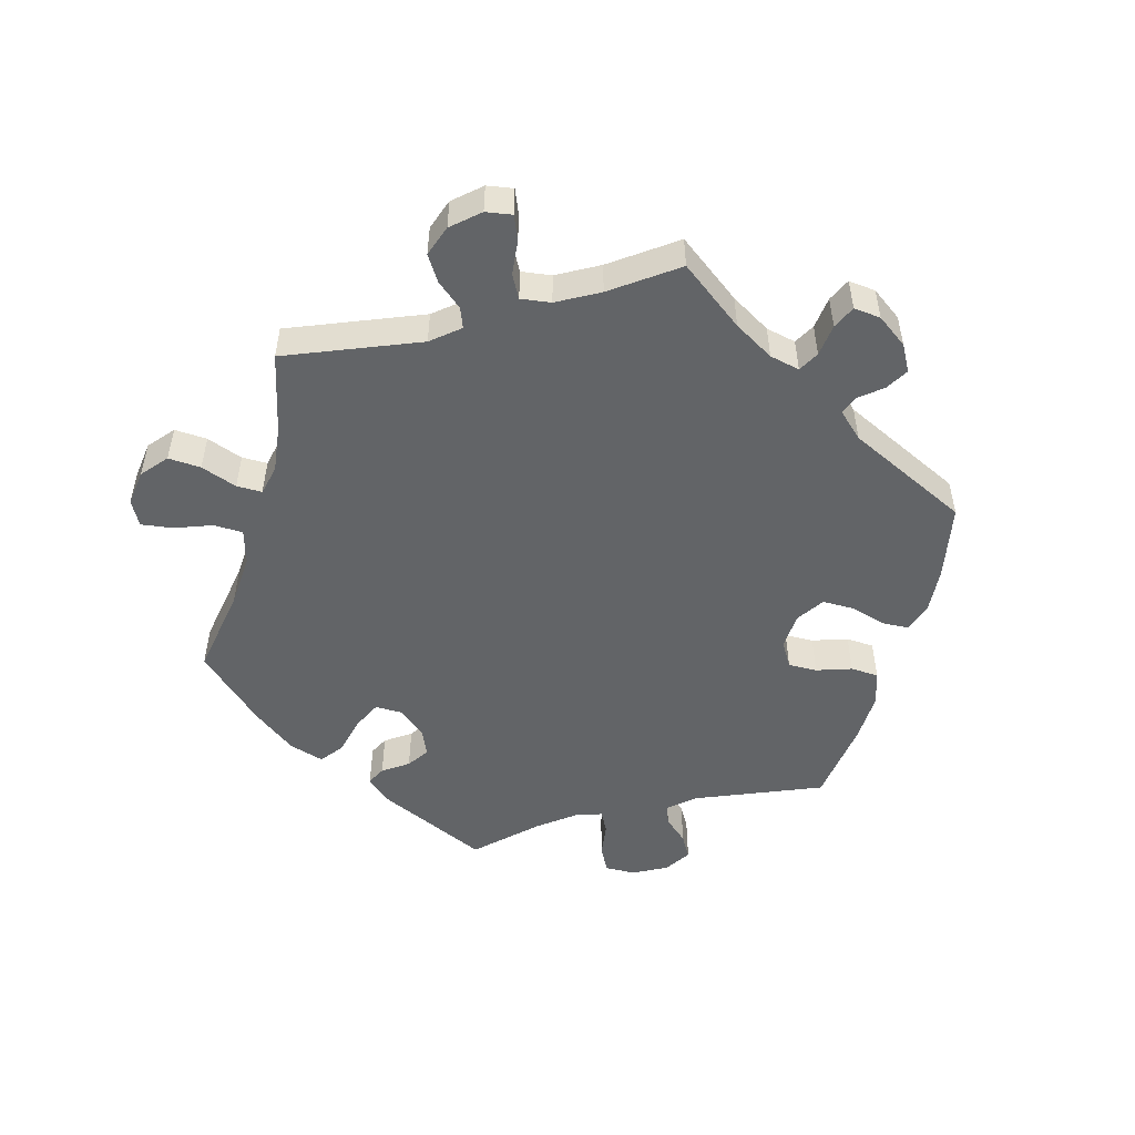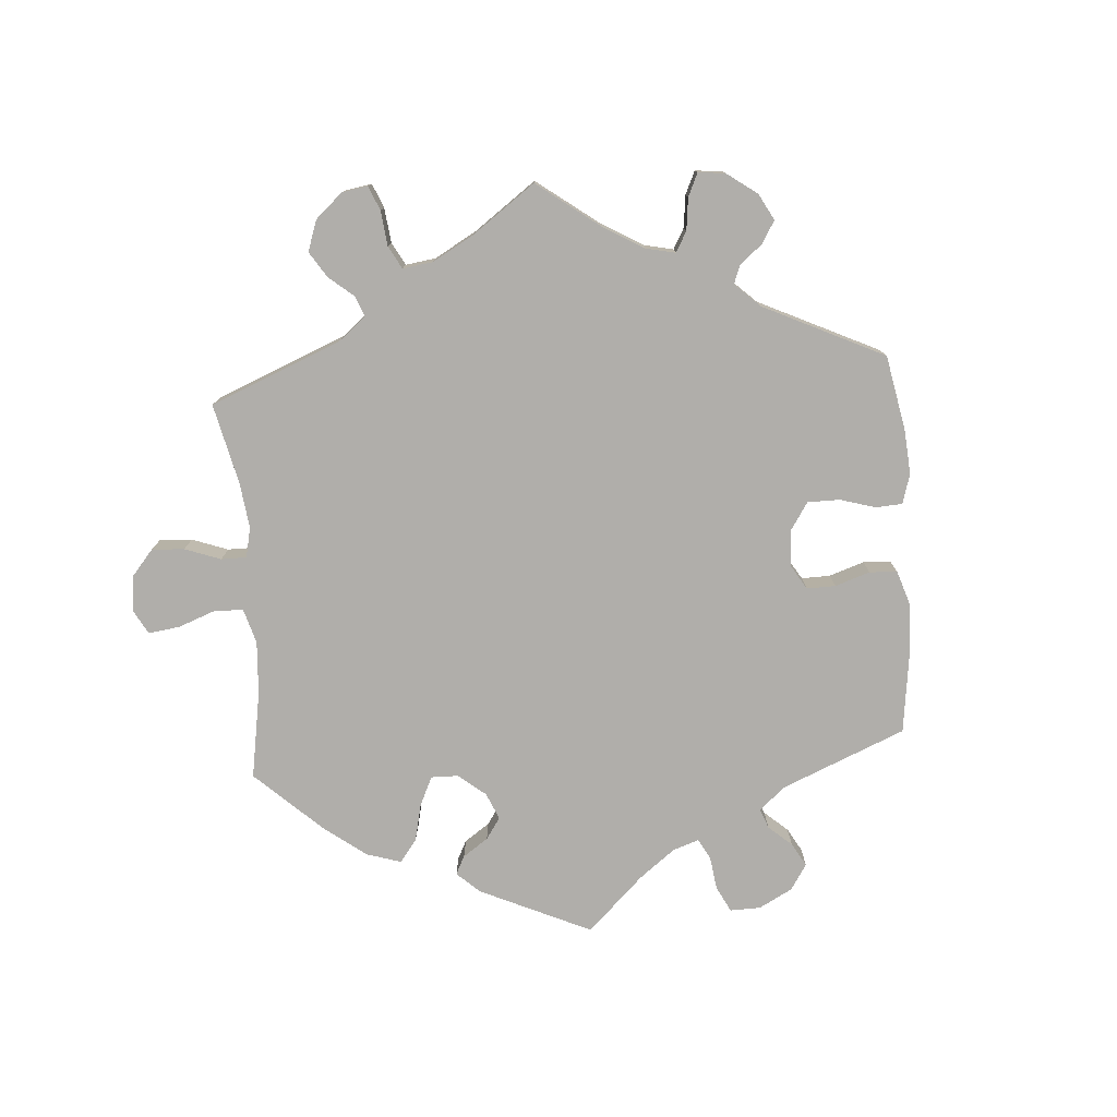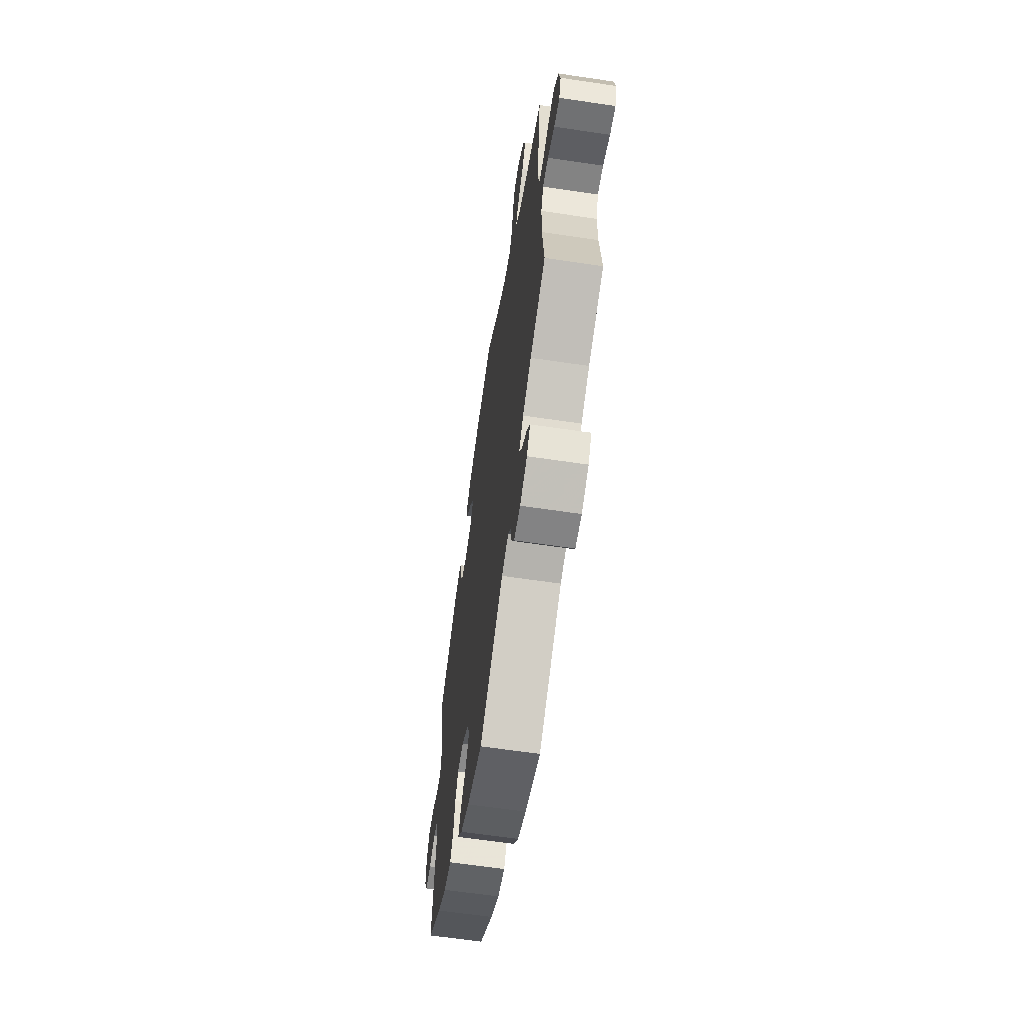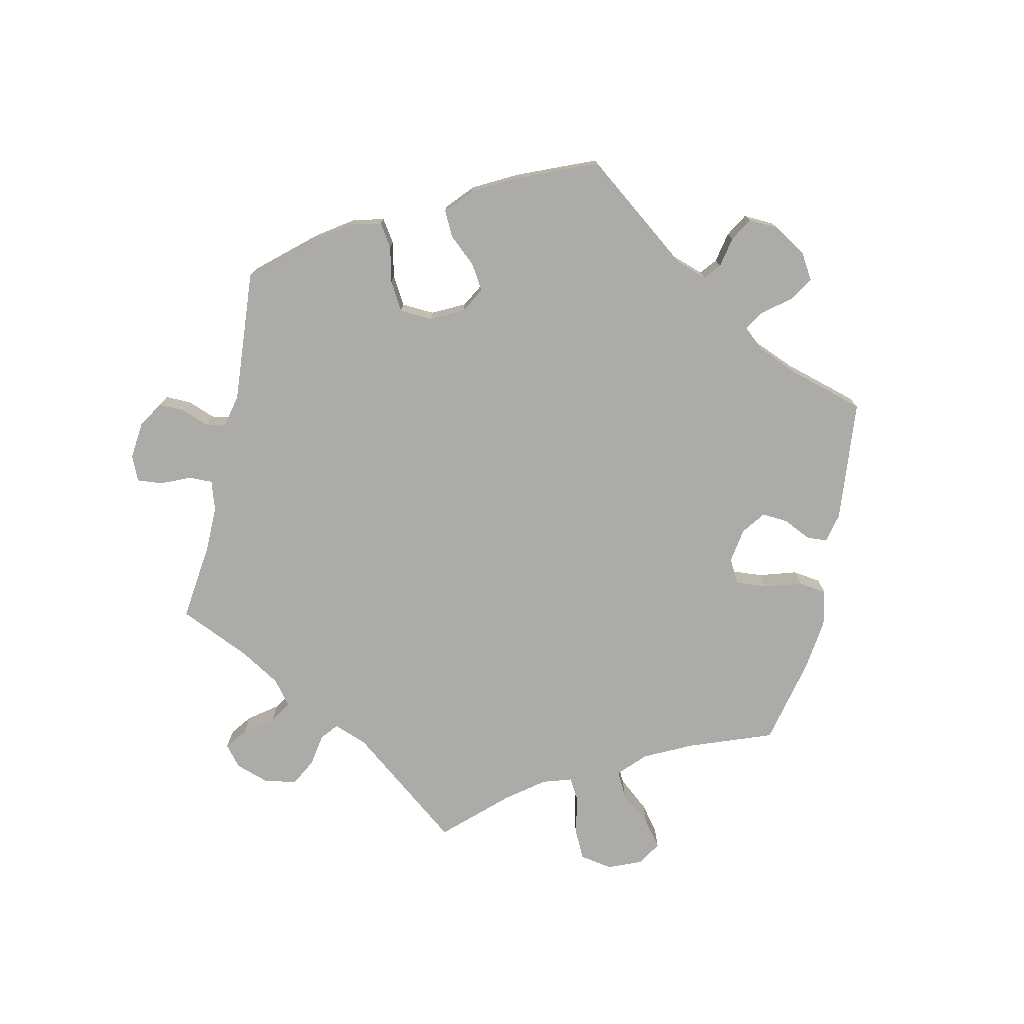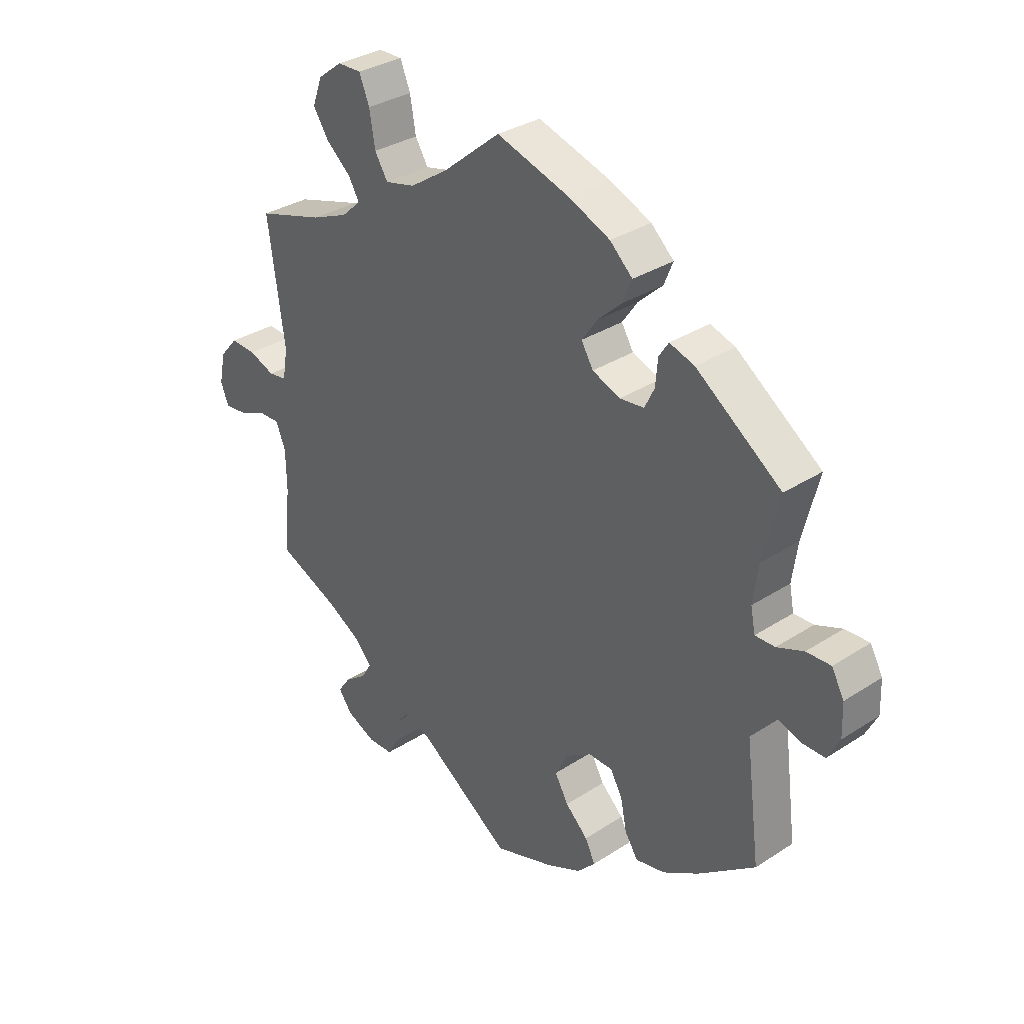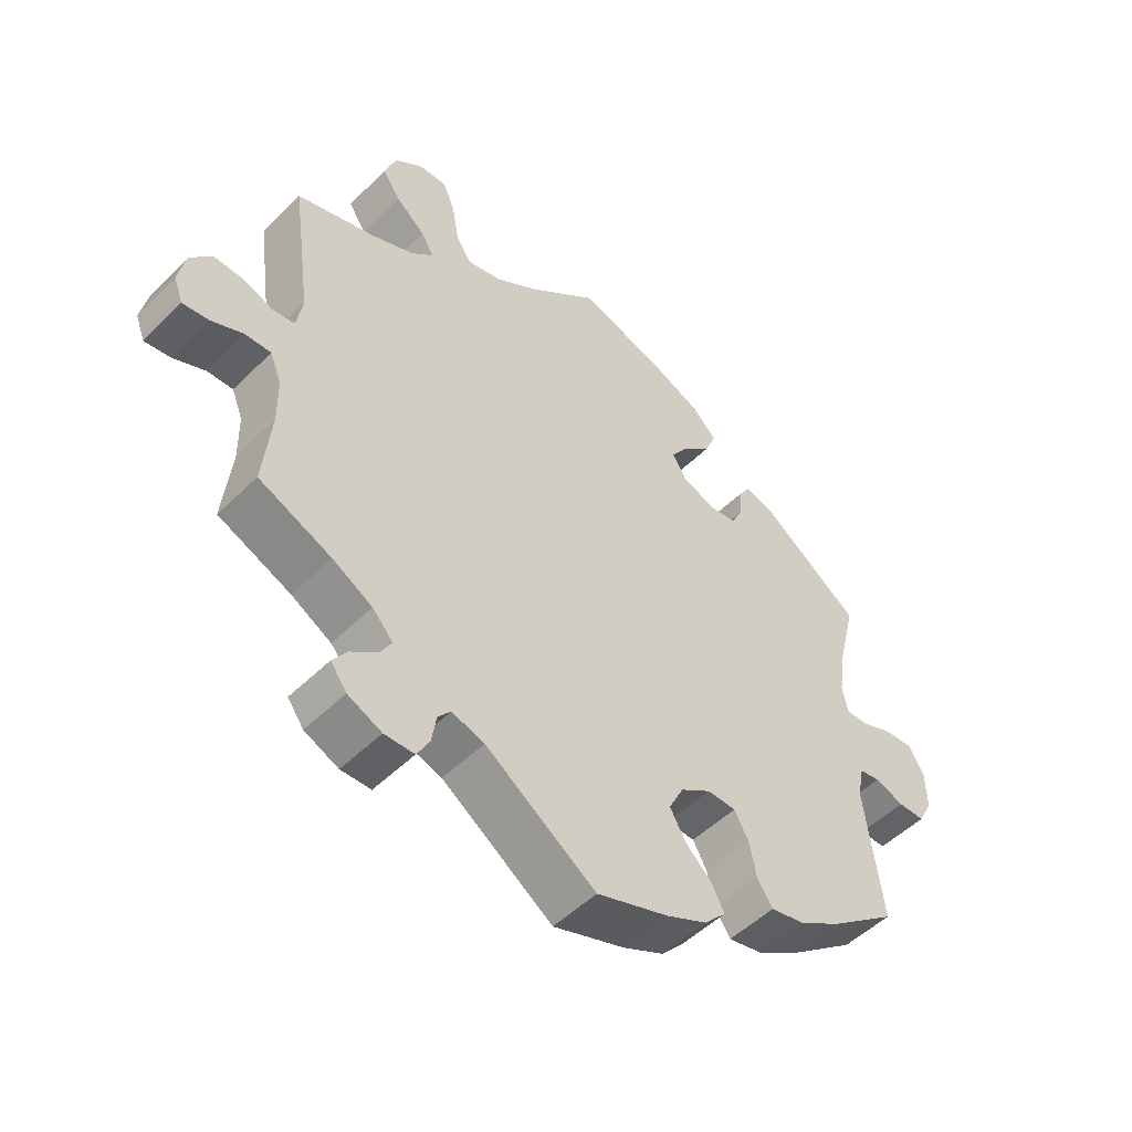
<metadata>
{"format":"obj","ext":"obj","renderer":"f3d","projection":"perspective","resolution":1024,"background":"white","views":[{"elev":-51.1,"azim":104.4,"up":"+Y"},{"elev":-77.7,"azim":124.2,"up":"+Y"},{"elev":-62.5,"azim":81.4,"up":"+Z"},{"elev":-76.2,"azim":-132.4,"up":"+Y"},{"elev":32.8,"azim":-131.9,"up":"+Z"},{"elev":-50.8,"azim":136.9,"up":"+Z"}]}
</metadata>
<code>
v 0.472 0.07 0.079
v 0.481 0.07 0.026
v 0.513 0.07 0.021
v 0.559 0.07 0.038
v 0.604 0.07 0.04
v 0.636 0.07 0.003
v 0.647 0.07 -0.05
v 0.633 0.07 -0.087
v 0.594 0.07 -0.082
v 0.546 0.07 -0.061
v 0.507 0.07 -0.06
v 0.49 0.07 -0.102
v 0.489 0.07 -0.173
v 0.501 0.07 -0.289
v 0.392 0.07 -0.336
v 0.332 0.07 -0.37
v 0.301 0.07 -0.404
v 0.319 0.07 -0.434
v 0.358 0.07 -0.463
v 0.38 0.07 -0.494
v 0.356 0.07 -0.527
v 0.305 0.07 -0.55
v 0.26 0.07 -0.549
v 0.241 0.07 -0.515
v 0.234 0.07 -0.472
v 0.215 0.07 -0.449
v 0.166 0.07 -0.464
v 0 0.07 -0.578
v -0.108 0.07 -0.541
v -0.169 0.07 -0.512
v -0.201 0.07 -0.478
v -0.183 0.07 -0.442
v -0.143 0.07 -0.404
v -0.119 0.07 -0.362
v -0.141 0.07 -0.318
v -0.187 0.07 -0.288
v -0.23 0.07 -0.289
v -0.251 0.07 -0.327
v -0.262 0.07 -0.381
v -0.285 0.07 -0.416
v -0.337 0.07 -0.405
v -0.4 0.07 -0.366
v -0.501 0.07 -0.289
v -0.475 0.07 -0.089
v -0.485 0.07 -0.039
v -0.516 0.07 -0.034
v -0.56 0.07 -0.049
v -0.6 0.07 -0.049
v -0.621 0.07 -0.008
v -0.619 0.07 0.049
v -0.597 0.07 0.089
v -0.554 0.07 0.087
v -0.507 0.07 0.068
v -0.472 0.07 0.067
v -0.464 0.07 0.108
v -0.473 0.07 0.175
v -0.501 0.07 0.288
v -0.351 0.07 0.395
v -0.307 0.07 0.409
v -0.29 0.07 0.383
v -0.286 0.07 0.337
v -0.269 0.07 0.302
v -0.226 0.07 0.297
v -0.177 0.07 0.316
v -0.156 0.07 0.351
v -0.183 0.07 0.39
v -0.226 0.07 0.43
v -0.242 0.07 0.469
v -0.202 0.07 0.506
v -0.129 0.07 0.537
v 0 0.07 0.577
v 0.103 0.07 0.492
v 0.169 0.07 0.448
v 0.222 0.07 0.435
v 0.245 0.07 0.472
v 0.255 0.07 0.531
v 0.273 0.07 0.575
v 0.315 0.07 0.574
v 0.358 0.07 0.541
v 0.375 0.07 0.494
v 0.348 0.07 0.453
v 0.304 0.07 0.416
v 0.285 0.07 0.383
v 0.319 0.07 0.352
v 0.383 0.07 0.325
v 0.501 0.07 0.289
v 0.472 0 0.079
v 0.481 0 0.026
v 0.513 0 0.021
v 0.559 0 0.038
v 0.604 0 0.04
v 0.636 0 0.003
v 0.647 0 -0.05
v 0.633 0 -0.087
v 0.594 0 -0.082
v 0.546 0 -0.061
v 0.507 0 -0.06
v 0.49 0 -0.102
v 0.489 0 -0.173
v 0.501 0 -0.289
v 0.392 0 -0.336
v 0.332 0 -0.37
v 0.301 0 -0.404
v 0.319 0 -0.434
v 0.358 0 -0.463
v 0.38 0 -0.494
v 0.356 0 -0.527
v 0.305 0 -0.55
v 0.26 0 -0.549
v 0.241 0 -0.515
v 0.234 0 -0.472
v 0.215 0 -0.449
v 0.166 0 -0.464
v 0 0 -0.578
v -0.108 0 -0.541
v -0.169 0 -0.512
v -0.201 0 -0.478
v -0.183 0 -0.442
v -0.143 0 -0.404
v -0.119 0 -0.362
v -0.141 0 -0.318
v -0.187 0 -0.288
v -0.23 0 -0.289
v -0.251 0 -0.327
v -0.262 0 -0.381
v -0.285 0 -0.416
v -0.337 0 -0.405
v -0.4 0 -0.366
v -0.501 0 -0.289
v -0.475 0 -0.089
v -0.485 0 -0.039
v -0.516 0 -0.034
v -0.56 0 -0.049
v -0.6 0 -0.049
v -0.621 0 -0.008
v -0.619 0 0.049
v -0.597 0 0.089
v -0.554 0 0.087
v -0.507 0 0.068
v -0.472 0 0.067
v -0.464 0 0.108
v -0.473 0 0.175
v -0.501 0 0.288
v -0.351 0 0.395
v -0.307 0 0.409
v -0.29 0 0.383
v -0.286 0 0.337
v -0.269 0 0.302
v -0.226 0 0.297
v -0.177 0 0.316
v -0.156 0 0.351
v -0.183 0 0.39
v -0.226 0 0.43
v -0.242 0 0.469
v -0.202 0 0.506
v -0.129 0 0.537
v 0 0 0.577
v 0.103 0 0.492
v 0.169 0 0.448
v 0.222 0 0.435
v 0.245 0 0.472
v 0.255 0 0.531
v 0.273 0 0.575
v 0.315 0 0.574
v 0.358 0 0.541
v 0.375 0 0.494
v 0.348 0 0.453
v 0.304 0 0.416
v 0.285 0 0.383
v 0.319 0 0.352
v 0.383 0 0.325
v 0.501 0 0.289
f 85 86 1
f 84 85 1 2
f 83 84 2
f 79 80 81 82
f 79 82 83
f 78 79 83
f 75 76 77 78
f 74 75 78 83
f 73 74 83 2
f 69 70 71 72
f 69 72 73 2
f 66 67 68 69
f 65 66 69 2
f 58 59 60 61
f 56 57 58 61
f 55 56 61 62
f 54 55 62 63
f 50 51 52 53
f 50 53 54
f 49 50 54
f 46 47 48 49
f 45 46 49 54
f 44 45 54 63
f 38 39 40 41
f 37 38 41 42
f 30 31 32 33
f 30 33 34
f 27 28 29 30
f 26 27 30 34
f 22 23 24 25
f 22 25 26
f 21 22 26
f 18 19 20 21
f 17 18 21 26
f 16 17 26 34
f 13 14 15
f 12 13 15 16
f 11 12 16 34
f 7 8 9 10
f 7 10 11
f 6 7 11
f 3 4 5 6
f 3 6 11 34
f 64 65 2
f 63 64 2
f 44 63 2
f 37 42 43 44
f 36 37 44 2
f 35 36 2 3
f 3 34 35
f 87 172 171
f 88 87 171 170
f 88 170 169
f 168 167 166 165
f 169 168 165
f 169 165 164
f 164 163 162 161
f 169 164 161 160
f 88 169 160 159
f 158 157 156 155
f 88 159 158 155
f 155 154 153 152
f 88 155 152 151
f 147 146 145 144
f 147 144 143 142
f 148 147 142 141
f 149 148 141 140
f 139 138 137 136
f 140 139 136
f 140 136 135
f 135 134 133 132
f 140 135 132 131
f 149 140 131 130
f 127 126 125 124
f 128 127 124 123
f 119 118 117 116
f 120 119 116
f 116 115 114 113
f 120 116 113 112
f 111 110 109 108
f 112 111 108
f 112 108 107
f 107 106 105 104
f 112 107 104 103
f 120 112 103 102
f 101 100 99
f 102 101 99 98
f 120 102 98 97
f 96 95 94 93
f 97 96 93
f 97 93 92
f 92 91 90 89
f 120 97 92 89
f 88 151 150
f 88 150 149
f 88 149 130
f 130 129 128 123
f 88 130 123 122
f 89 88 122 121
f 121 120 89
f 1 87 88 2
f 2 88 89 3
f 3 89 90 4
f 4 90 91 5
f 5 91 92 6
f 6 92 93 7
f 7 93 94 8
f 8 94 95 9
f 9 95 96 10
f 10 96 97 11
f 11 97 98 12
f 12 98 99 13
f 13 99 100 14
f 14 100 101 15
f 15 101 102 16
f 16 102 103 17
f 17 103 104 18
f 18 104 105 19
f 19 105 106 20
f 20 106 107 21
f 21 107 108 22
f 22 108 109 23
f 23 109 110 24
f 24 110 111 25
f 25 111 112 26
f 26 112 113 27
f 27 113 114 28
f 28 114 115 29
f 29 115 116 30
f 30 116 117 31
f 31 117 118 32
f 32 118 119 33
f 33 119 120 34
f 34 120 121 35
f 35 121 122 36
f 36 122 123 37
f 37 123 124 38
f 38 124 125 39
f 39 125 126 40
f 40 126 127 41
f 41 127 128 42
f 42 128 129 43
f 43 129 130 44
f 44 130 131 45
f 45 131 132 46
f 46 132 133 47
f 47 133 134 48
f 48 134 135 49
f 49 135 136 50
f 50 136 137 51
f 51 137 138 52
f 52 138 139 53
f 53 139 140 54
f 54 140 141 55
f 55 141 142 56
f 56 142 143 57
f 57 143 144 58
f 58 144 145 59
f 59 145 146 60
f 60 146 147 61
f 61 147 148 62
f 62 148 149 63
f 63 149 150 64
f 64 150 151 65
f 65 151 152 66
f 66 152 153 67
f 67 153 154 68
f 68 154 155 69
f 69 155 156 70
f 70 156 157 71
f 71 157 158 72
f 72 158 159 73
f 73 159 160 74
f 74 160 161 75
f 75 161 162 76
f 76 162 163 77
f 77 163 164 78
f 78 164 165 79
f 79 165 166 80
f 80 166 167 81
f 81 167 168 82
f 82 168 169 83
f 83 169 170 84
f 84 170 171 85
f 85 171 172 86
f 86 172 87 1

</code>
